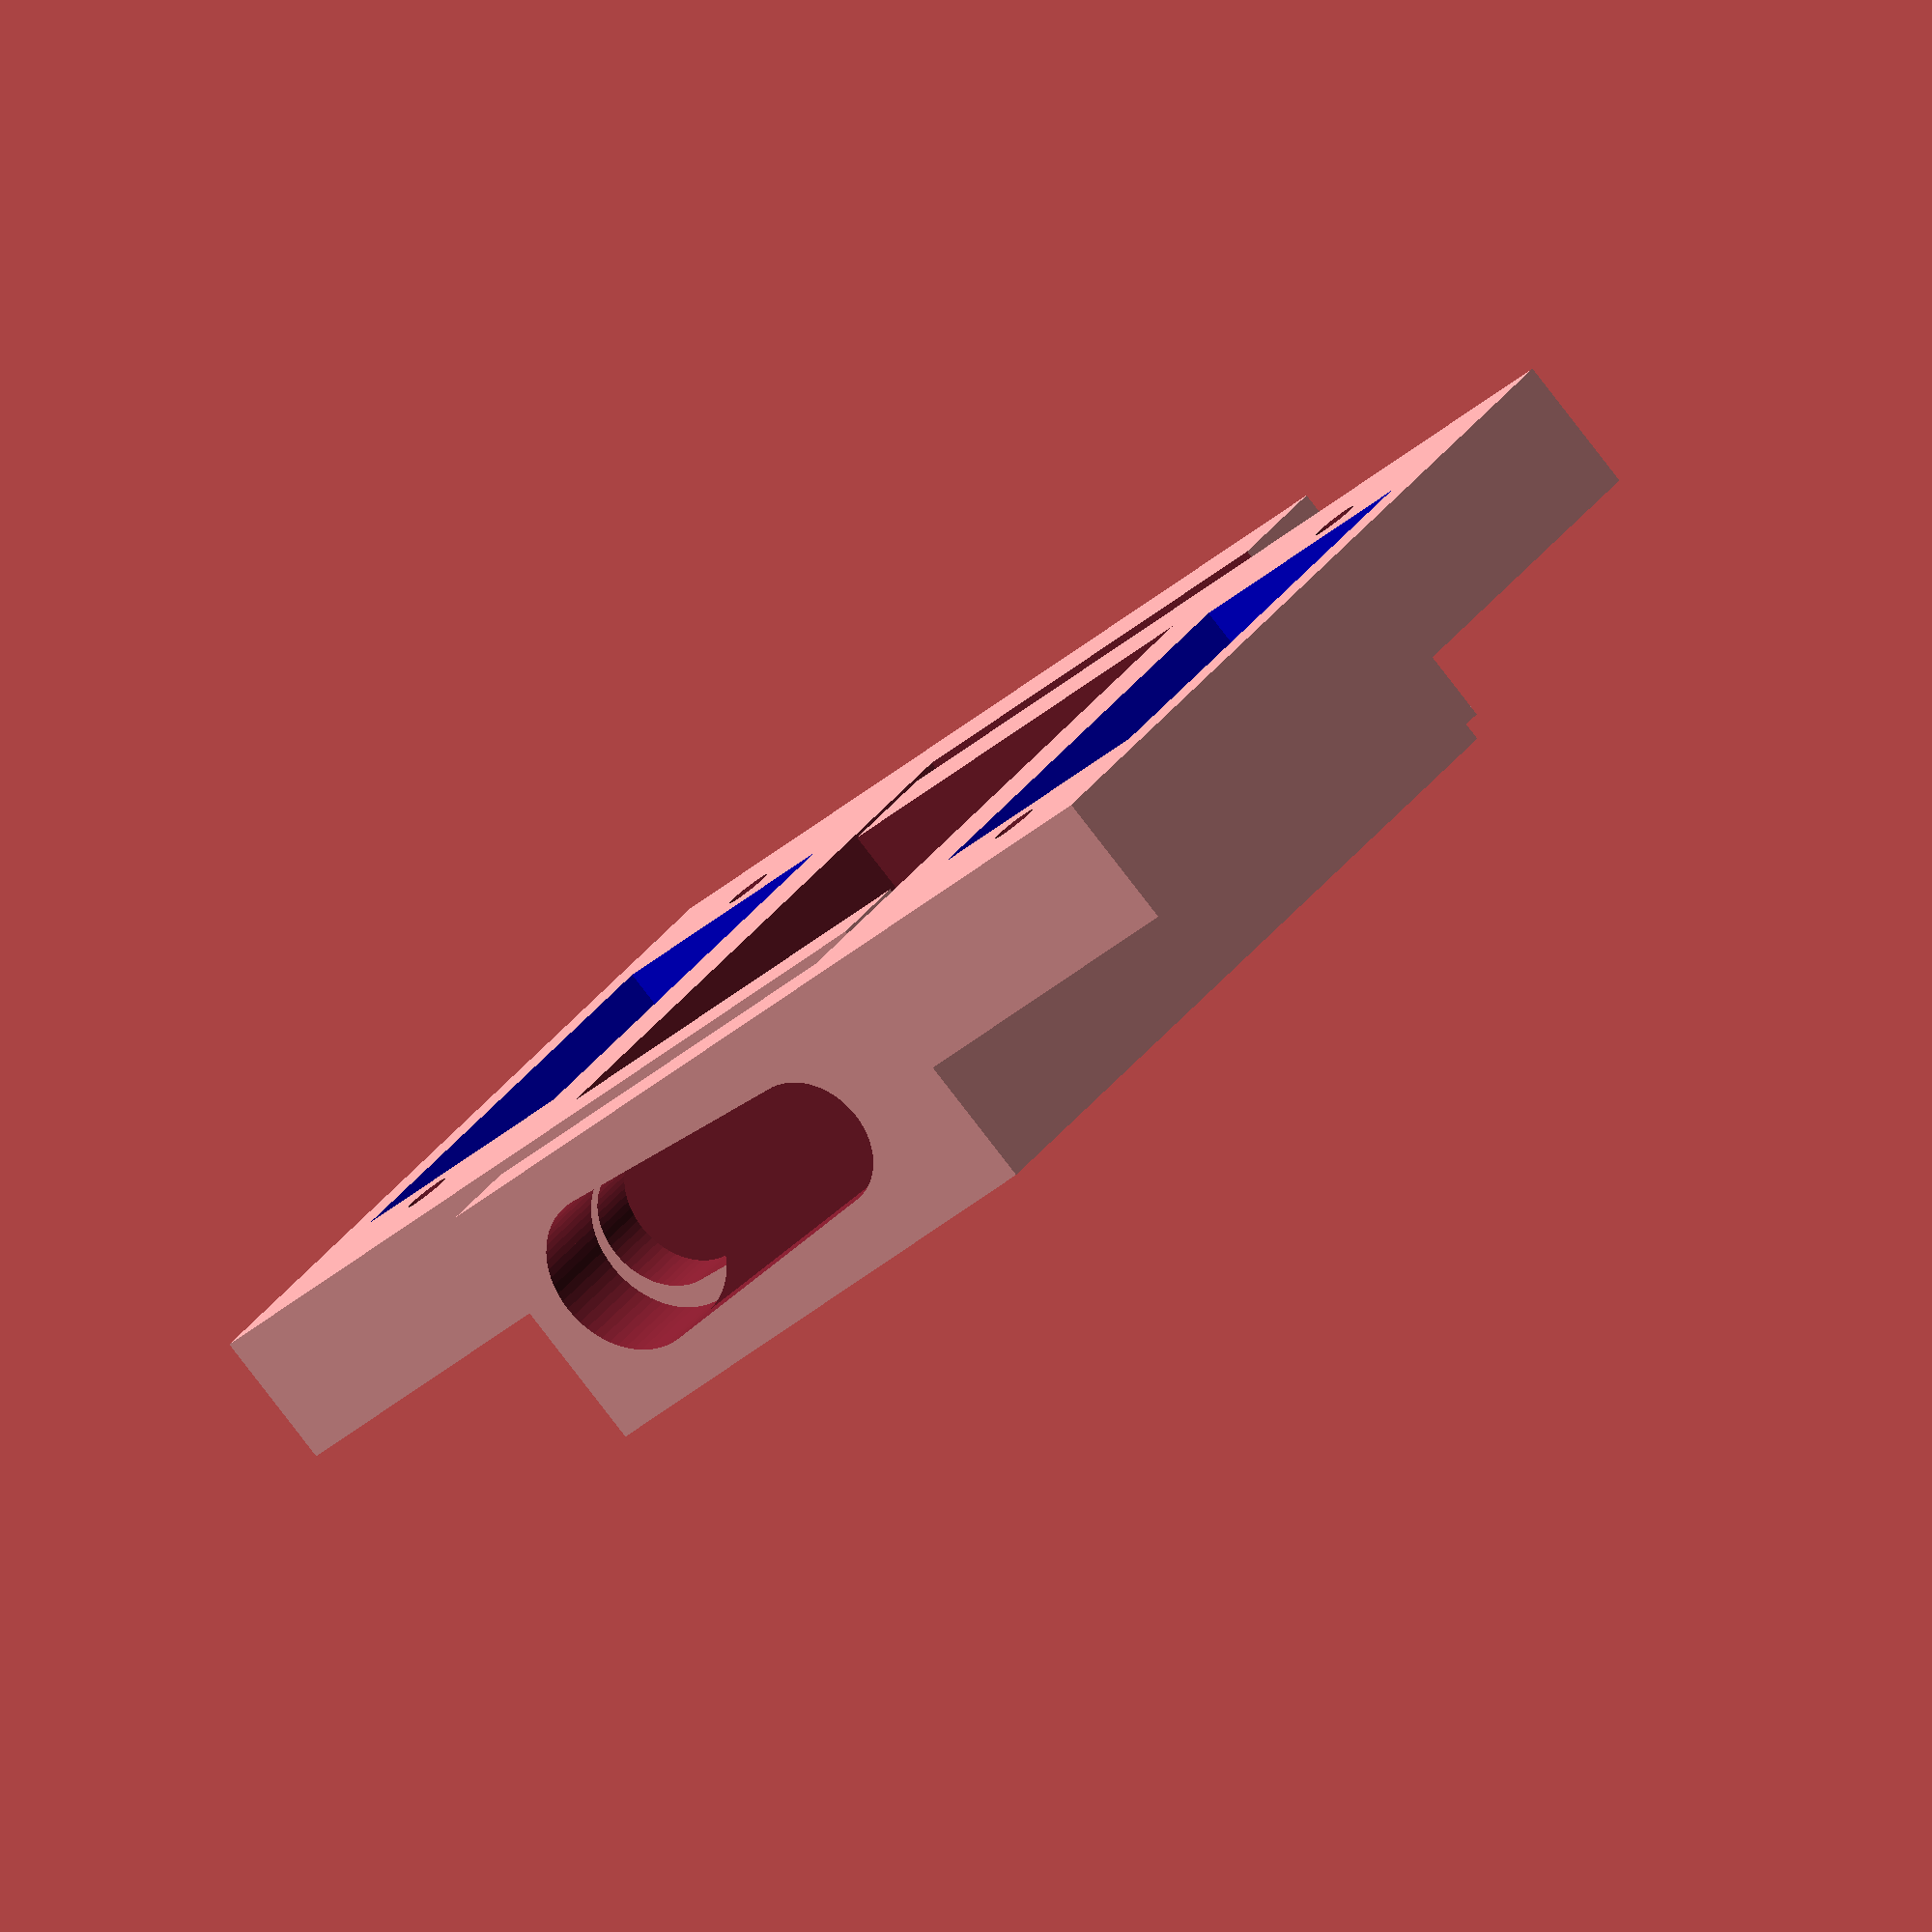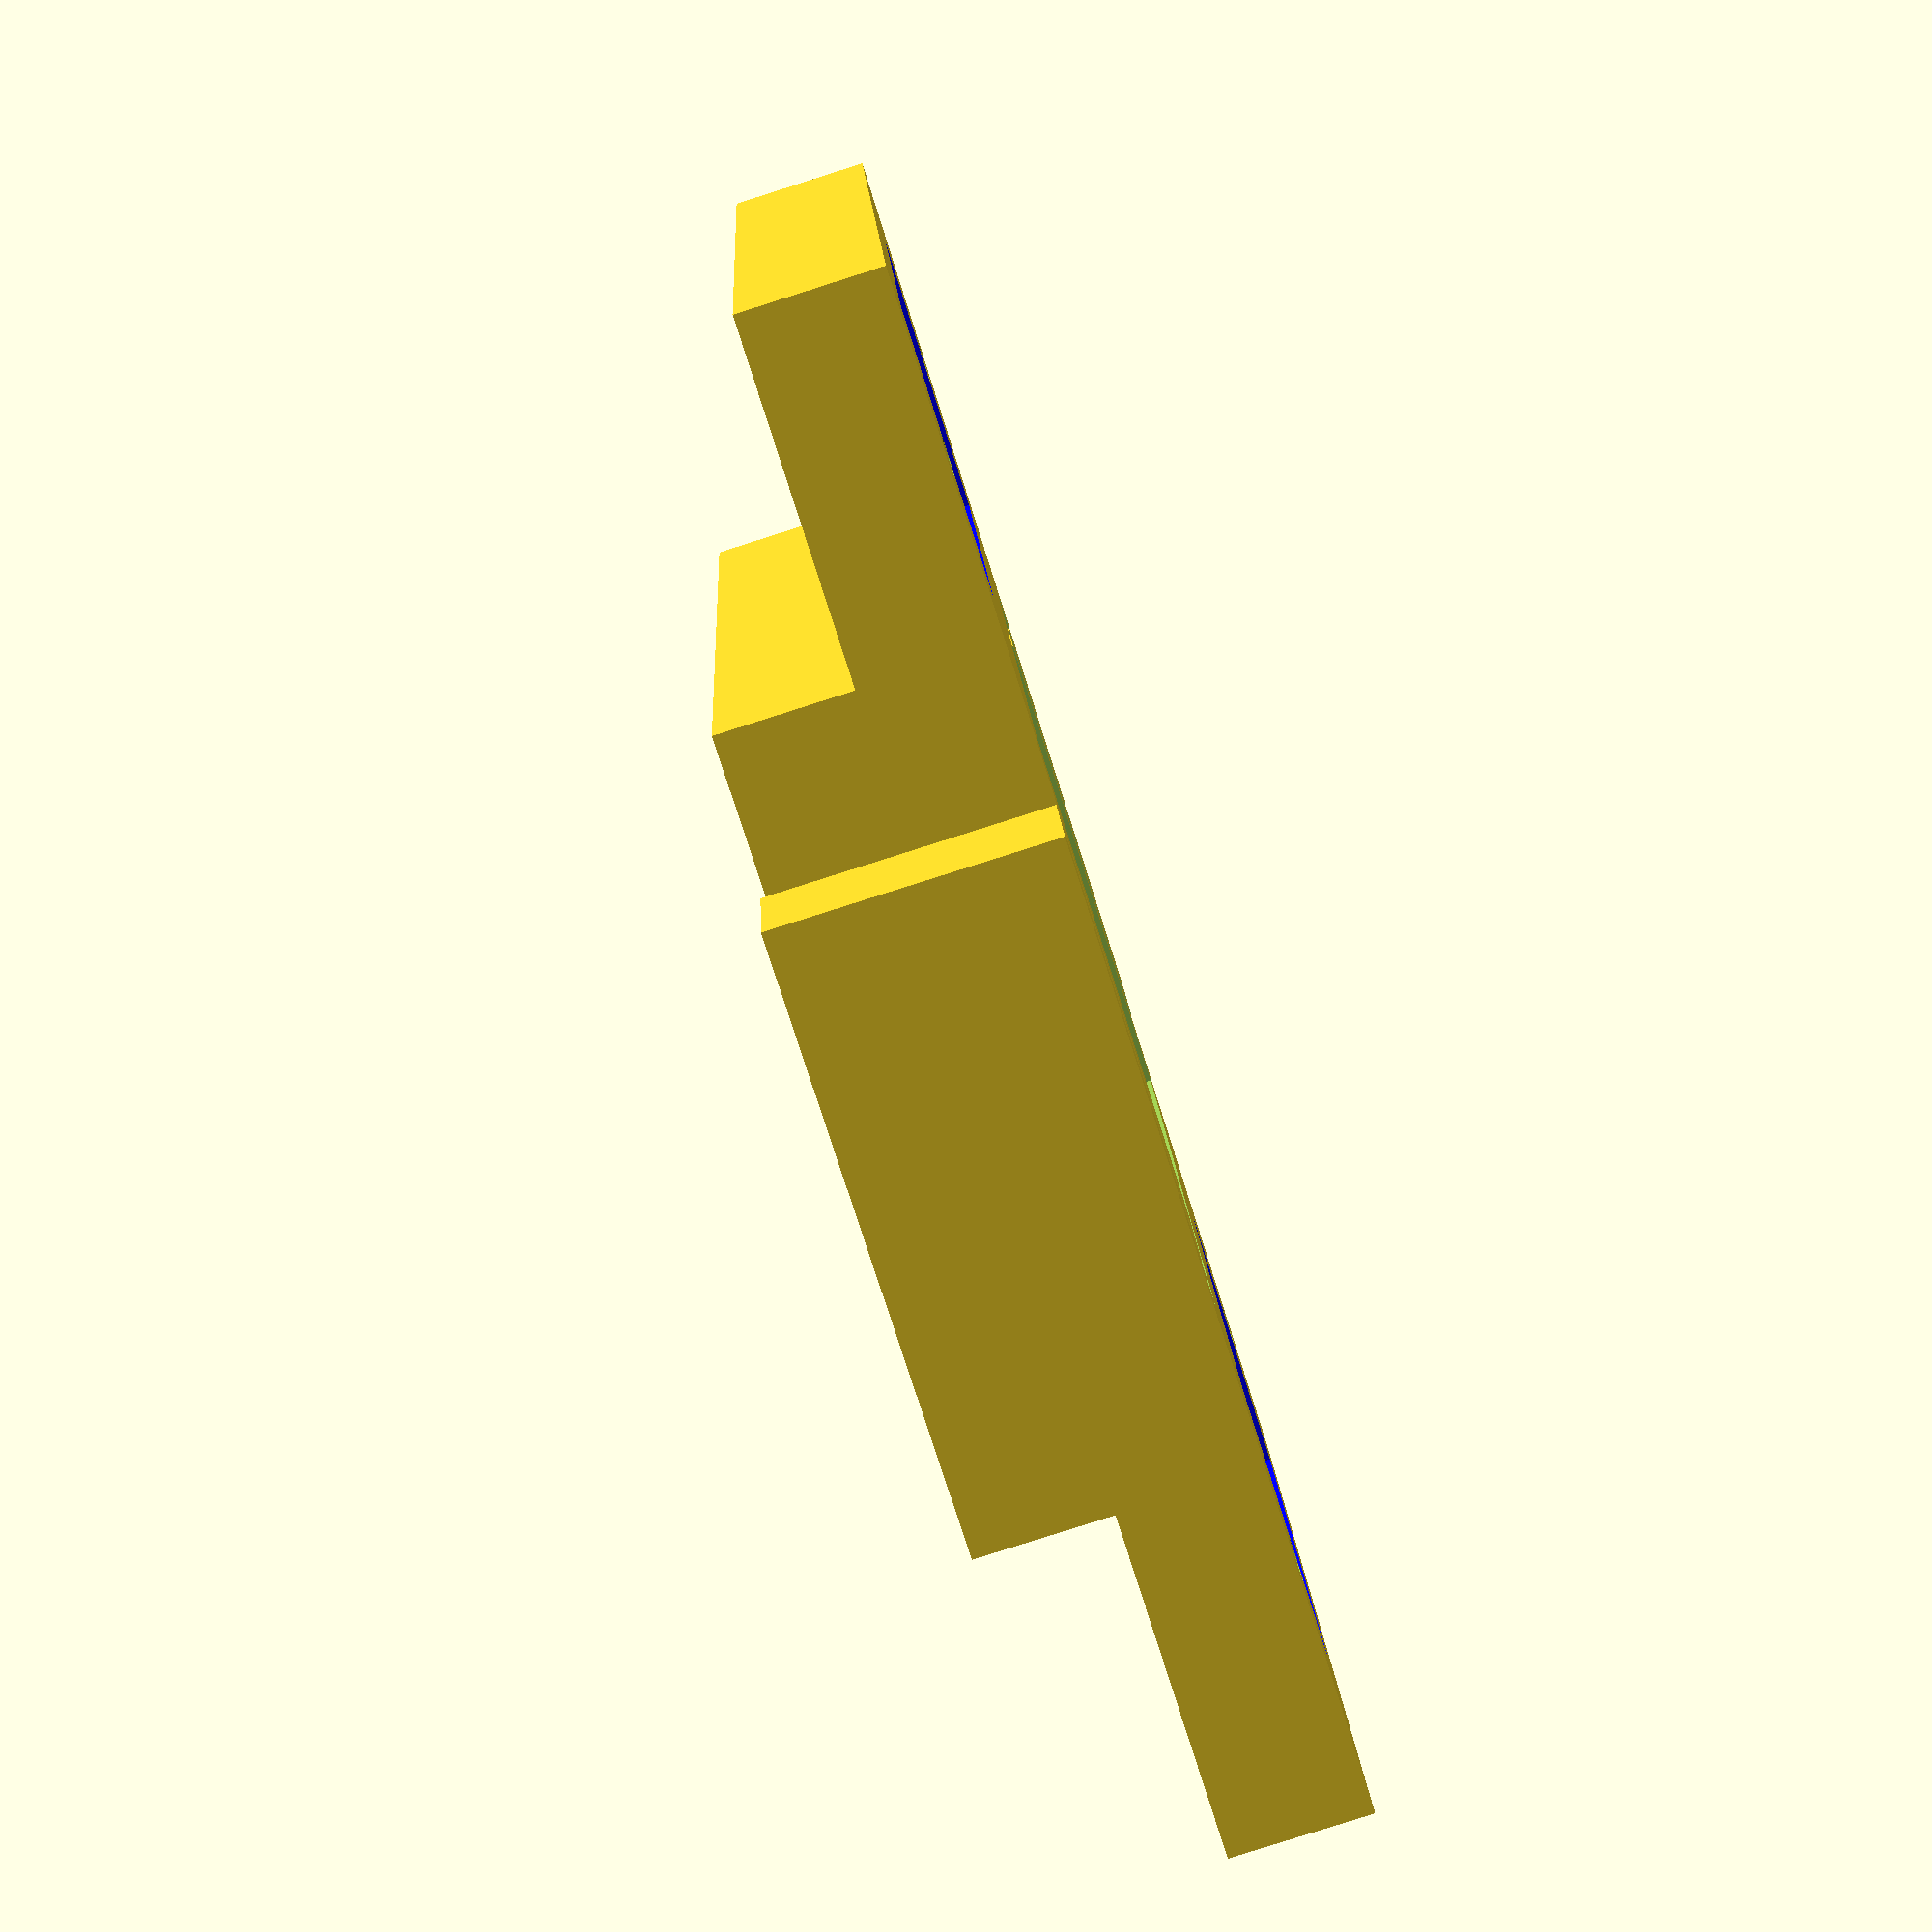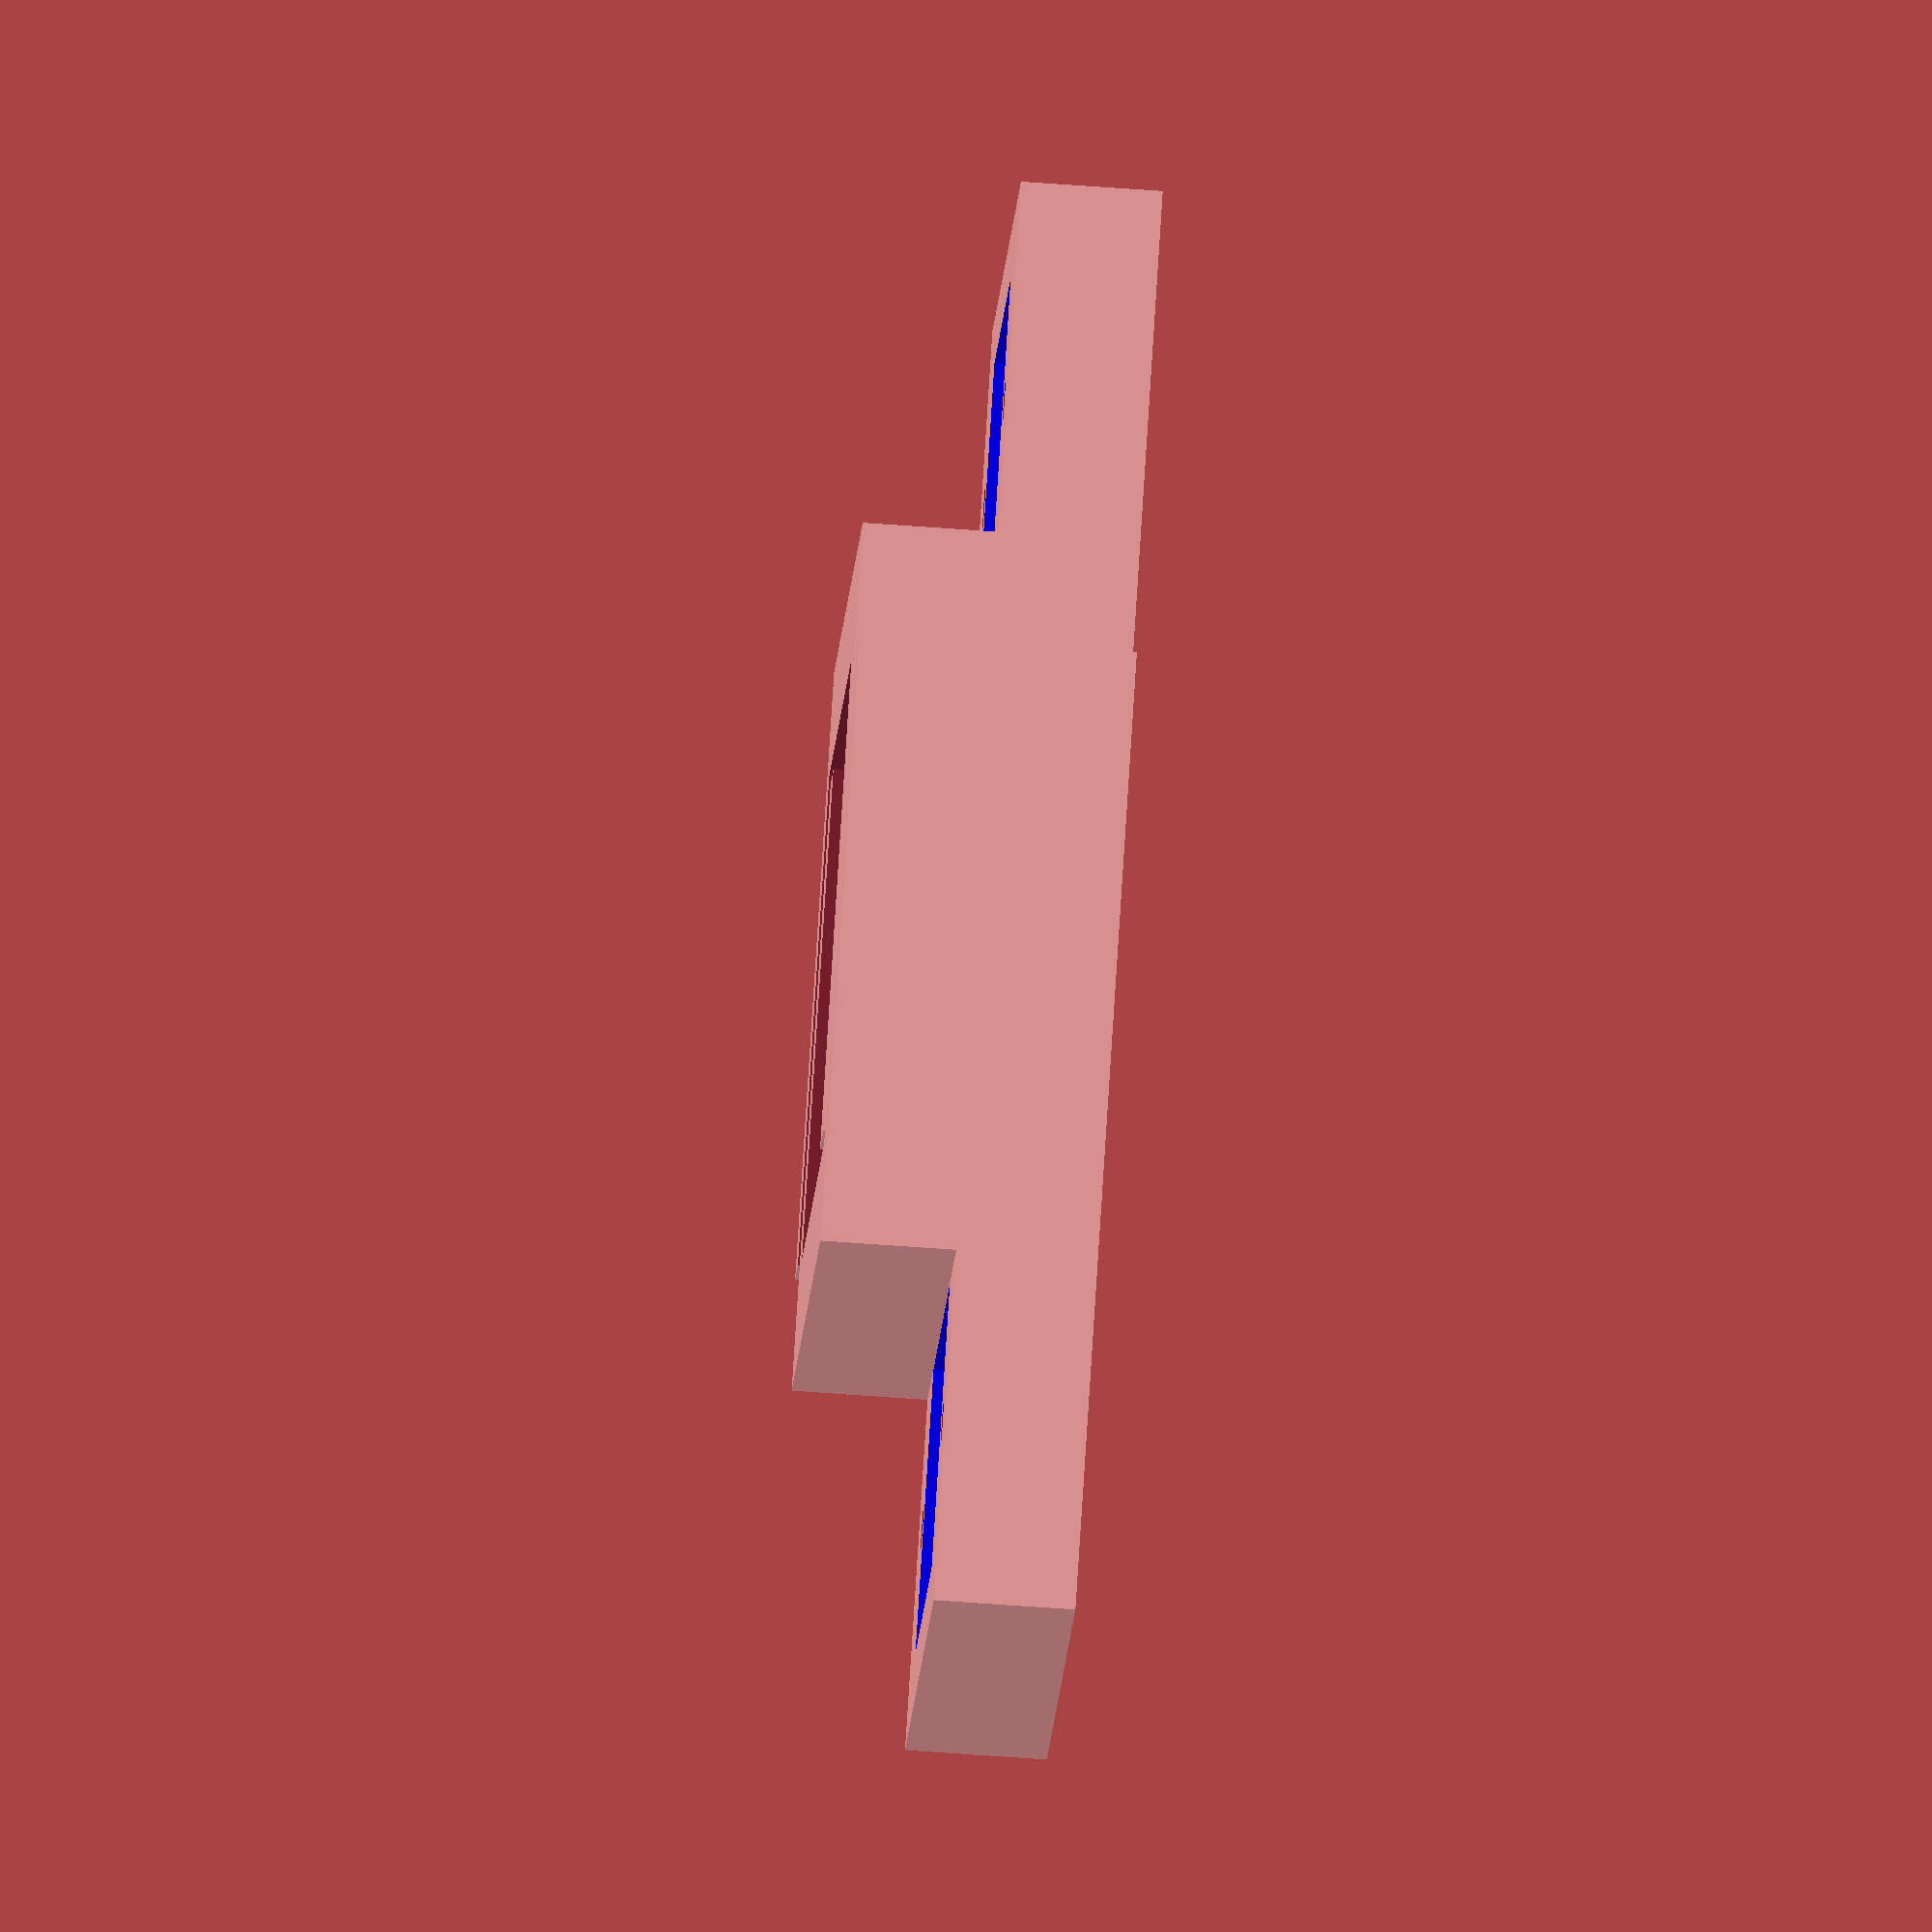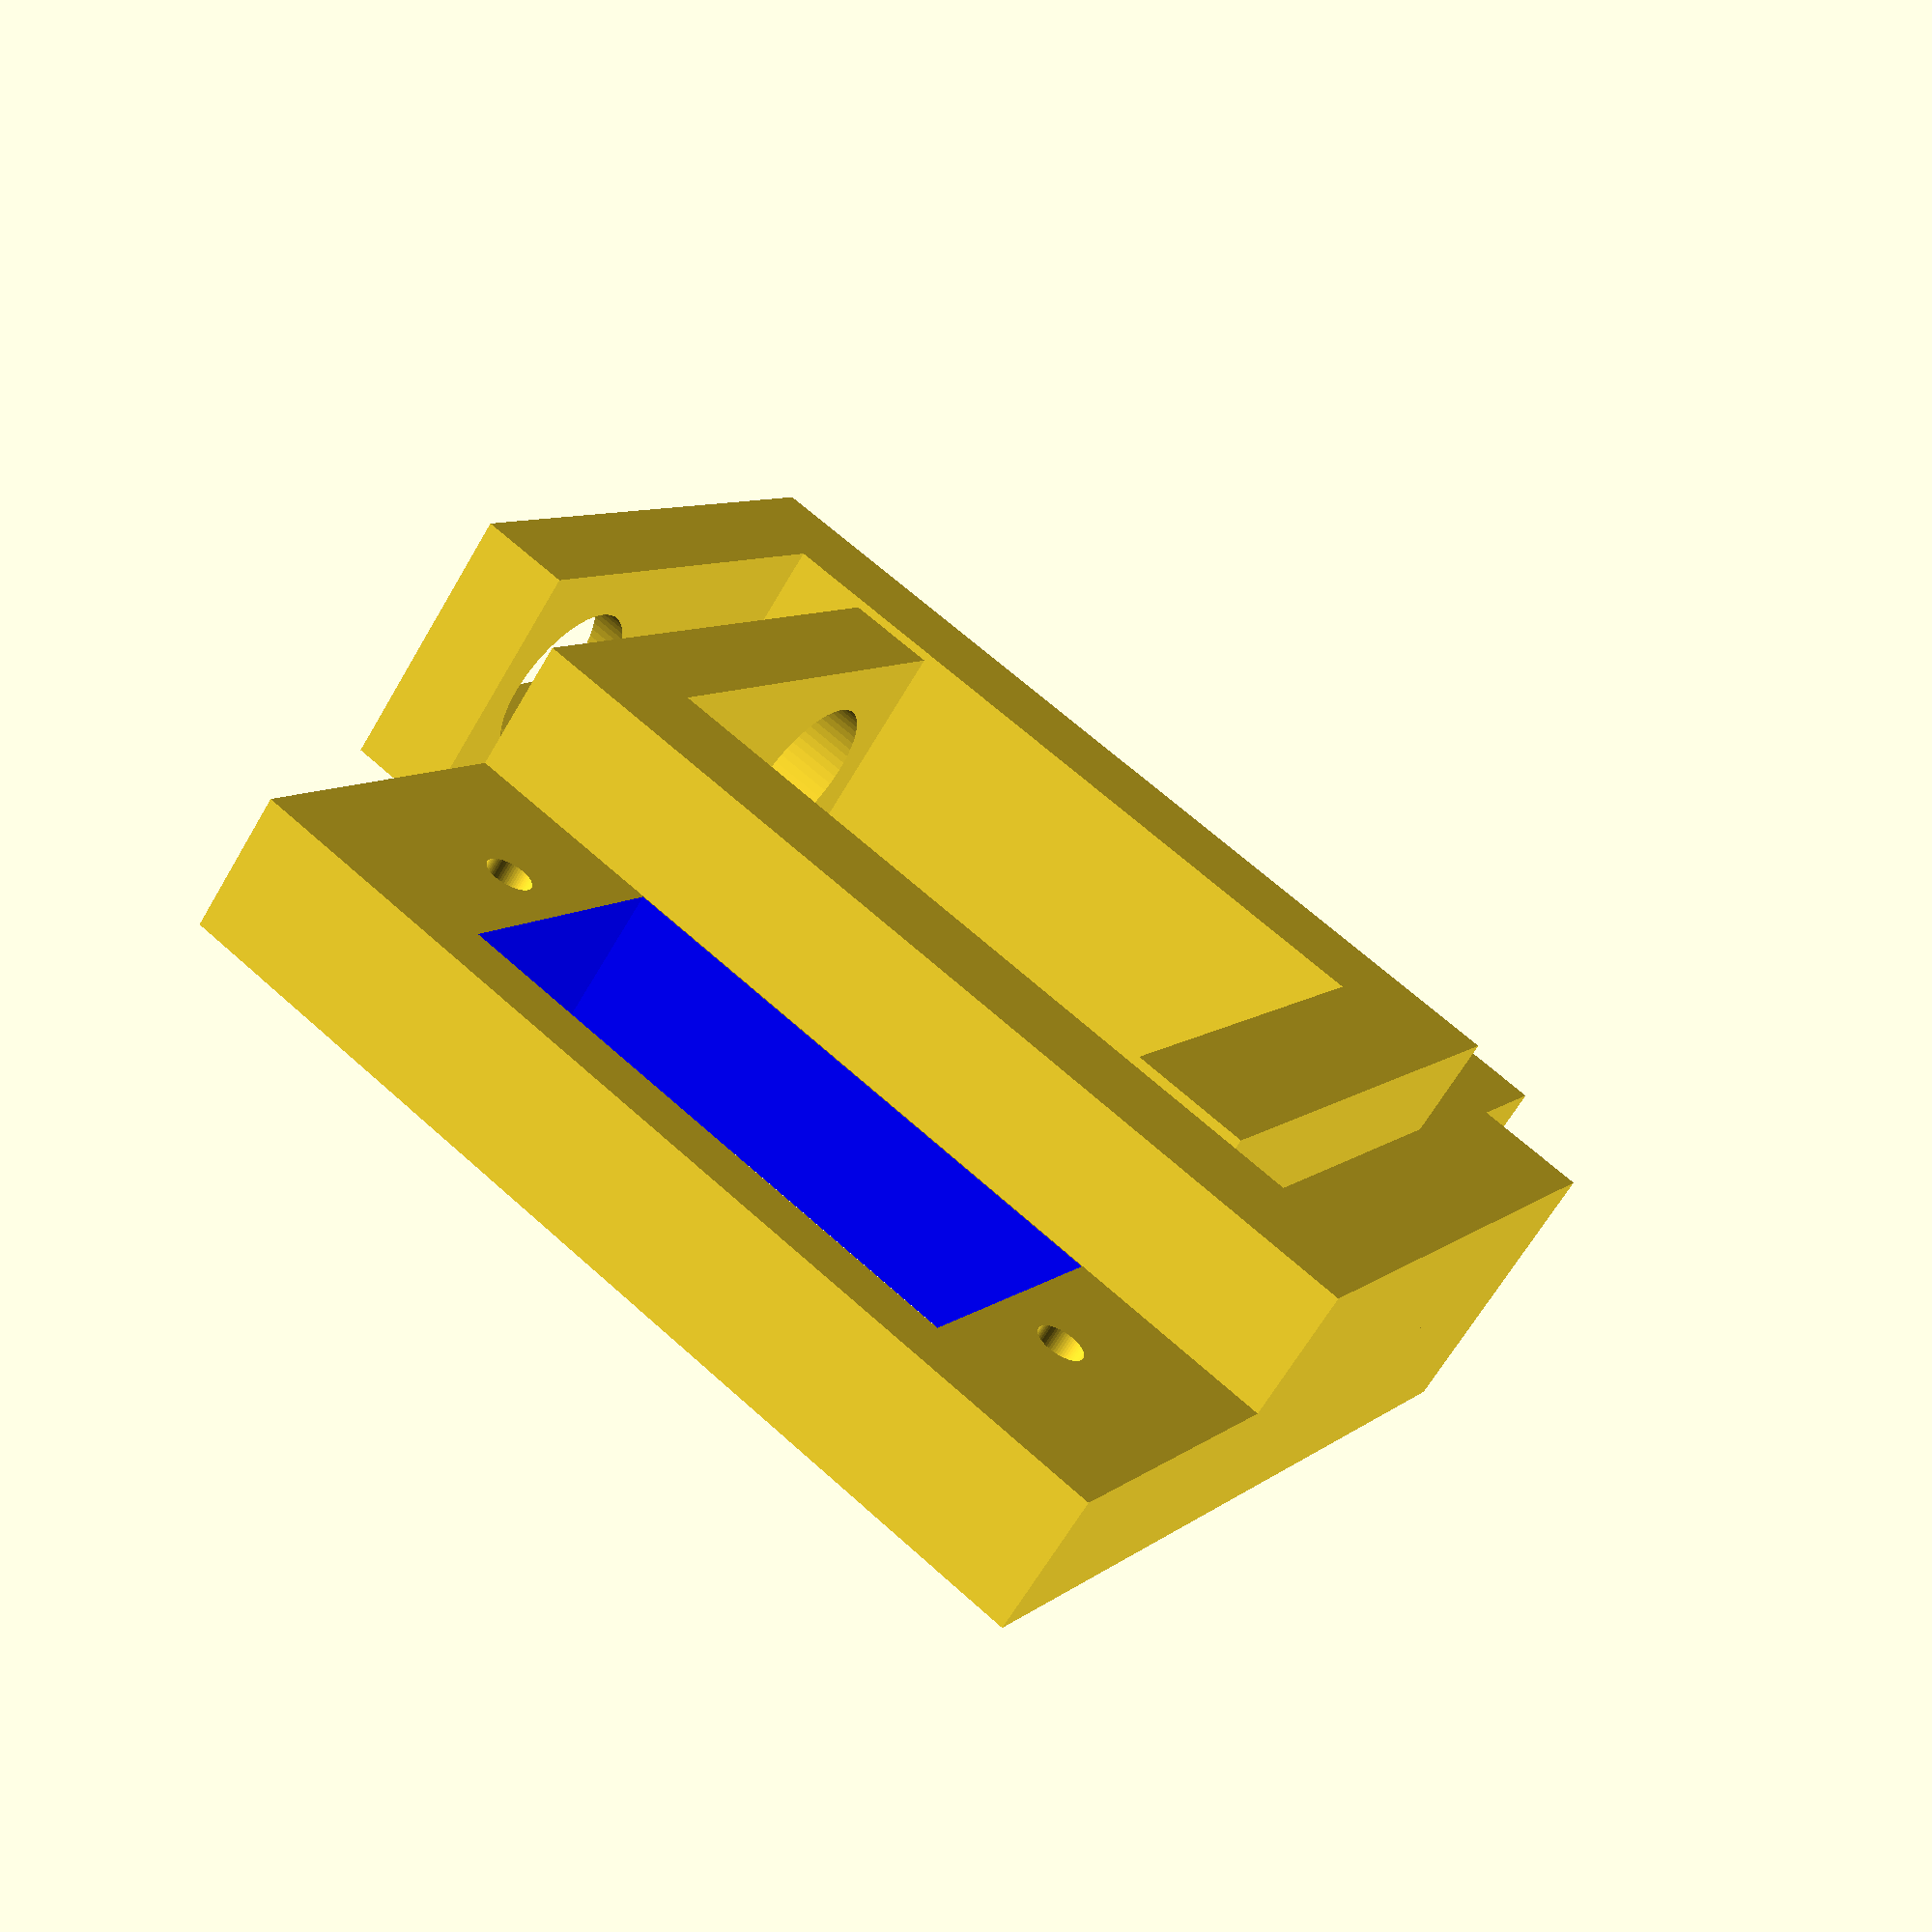
<openscad>
$fn=60;

module coxa() {
  difference() {
    union() {
      cube(size=[33.18+8, 26, 11.75]);
      cube(size=[33.18+8, 41, 6]);
    }
    translate([4,-1,-1]) cube(size=[31.88, 22, 15]);
    color("Blue") translate([(33.18+8-23.4)/2,26.06,-1]) cube(size=[23.4, 12.2, 10]);

    translate([(33.18+8-28.7)/2,26+(15/2) - 1,0]) {
      translate([0,0,-1]) cylinder(r=1, h=20);
      translate([28.7,0,-1]) cylinder(r=1, h=20);
    }
    hull() {
      translate([-1,18,5.875]) rotate([0,90,0]) cylinder(r=3, h=3.4);
      translate([-1,5.5,5.875]) rotate([0,90,0]) cylinder(r=3.68, h=3.4);
    }
    translate([-1,5.5,5.875]) rotate([0,90,0]) cylinder(r=3.68, h=13.5);
  }

  translate([30.88+8-3.5-2,5.5,5.875]) rotate([0,90,0]) cylinder(r=1.45, h=3.5);
}


coxa();

translate([8,20,0])  mirror([0,1,0]) coxa();







</openscad>
<views>
elev=264.0 azim=53.3 roll=322.3 proj=o view=solid
elev=83.0 azim=98.0 roll=107.6 proj=p view=solid
elev=74.0 azim=65.1 roll=86.0 proj=o view=solid
elev=64.8 azim=31.3 roll=329.8 proj=p view=wireframe
</views>
